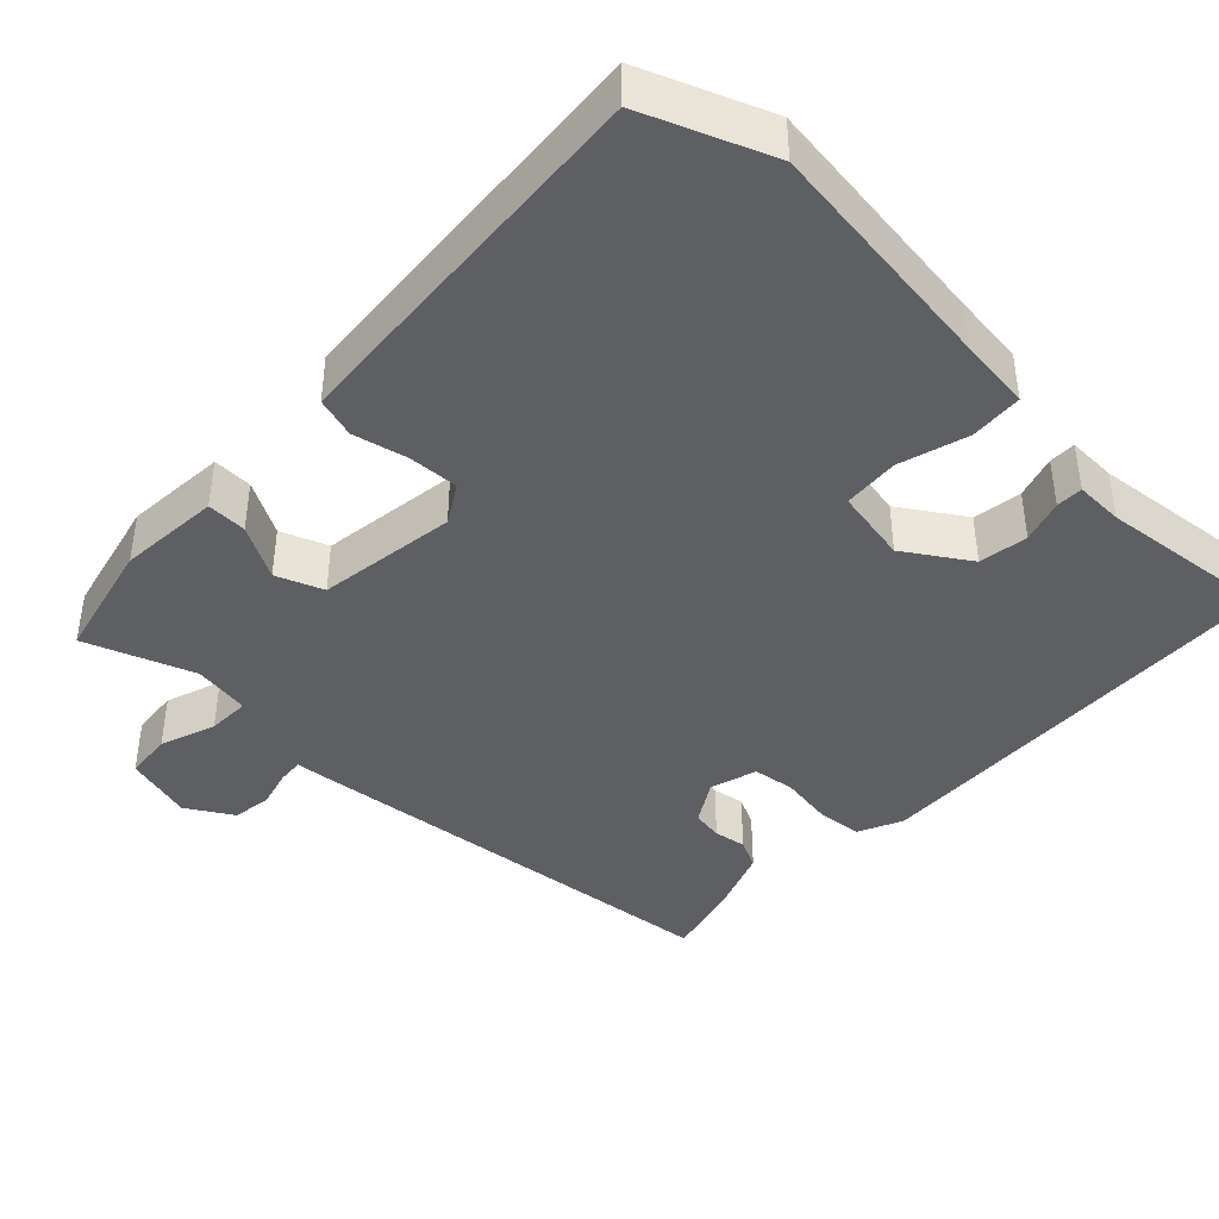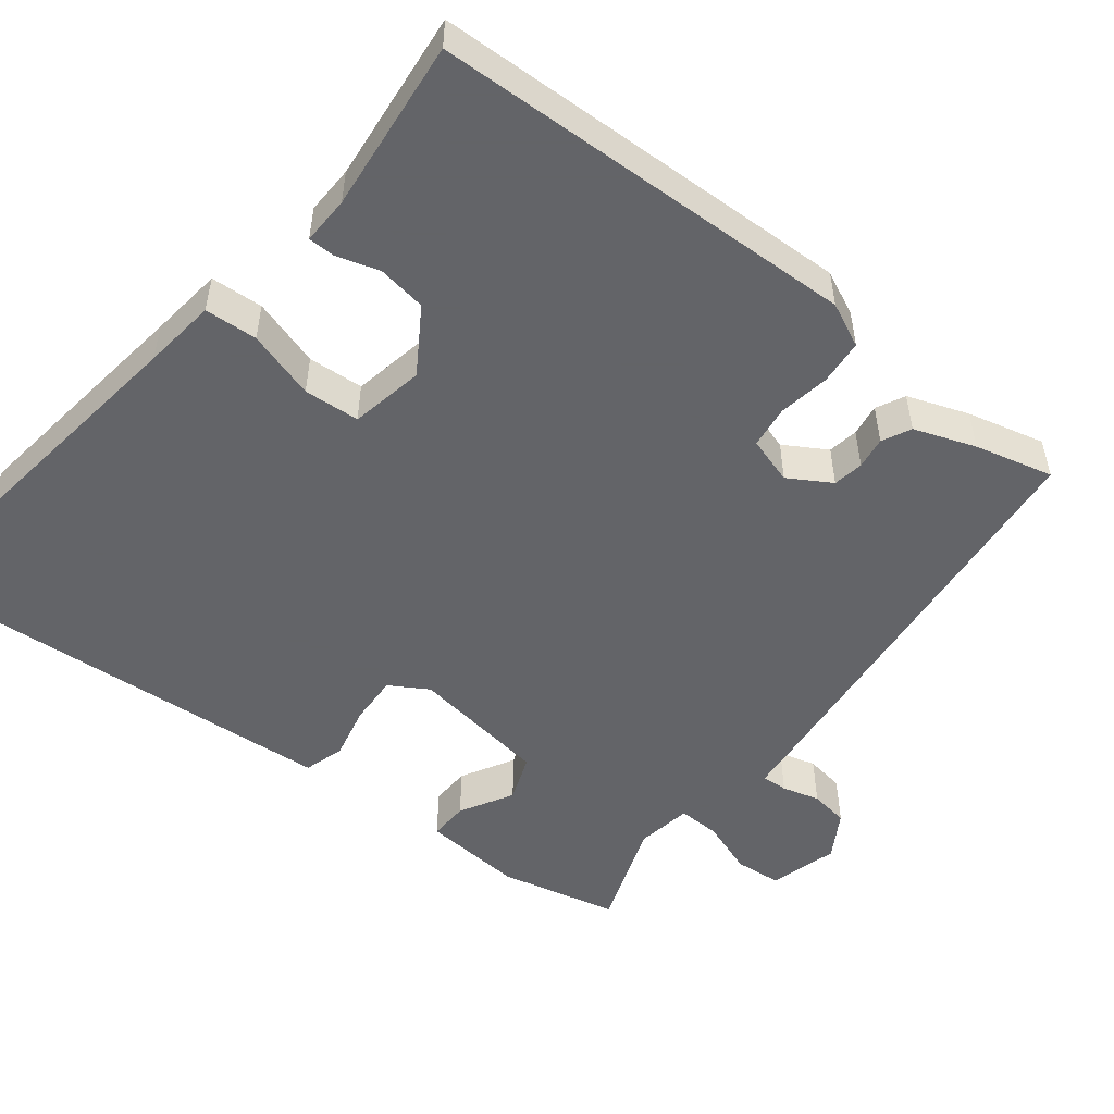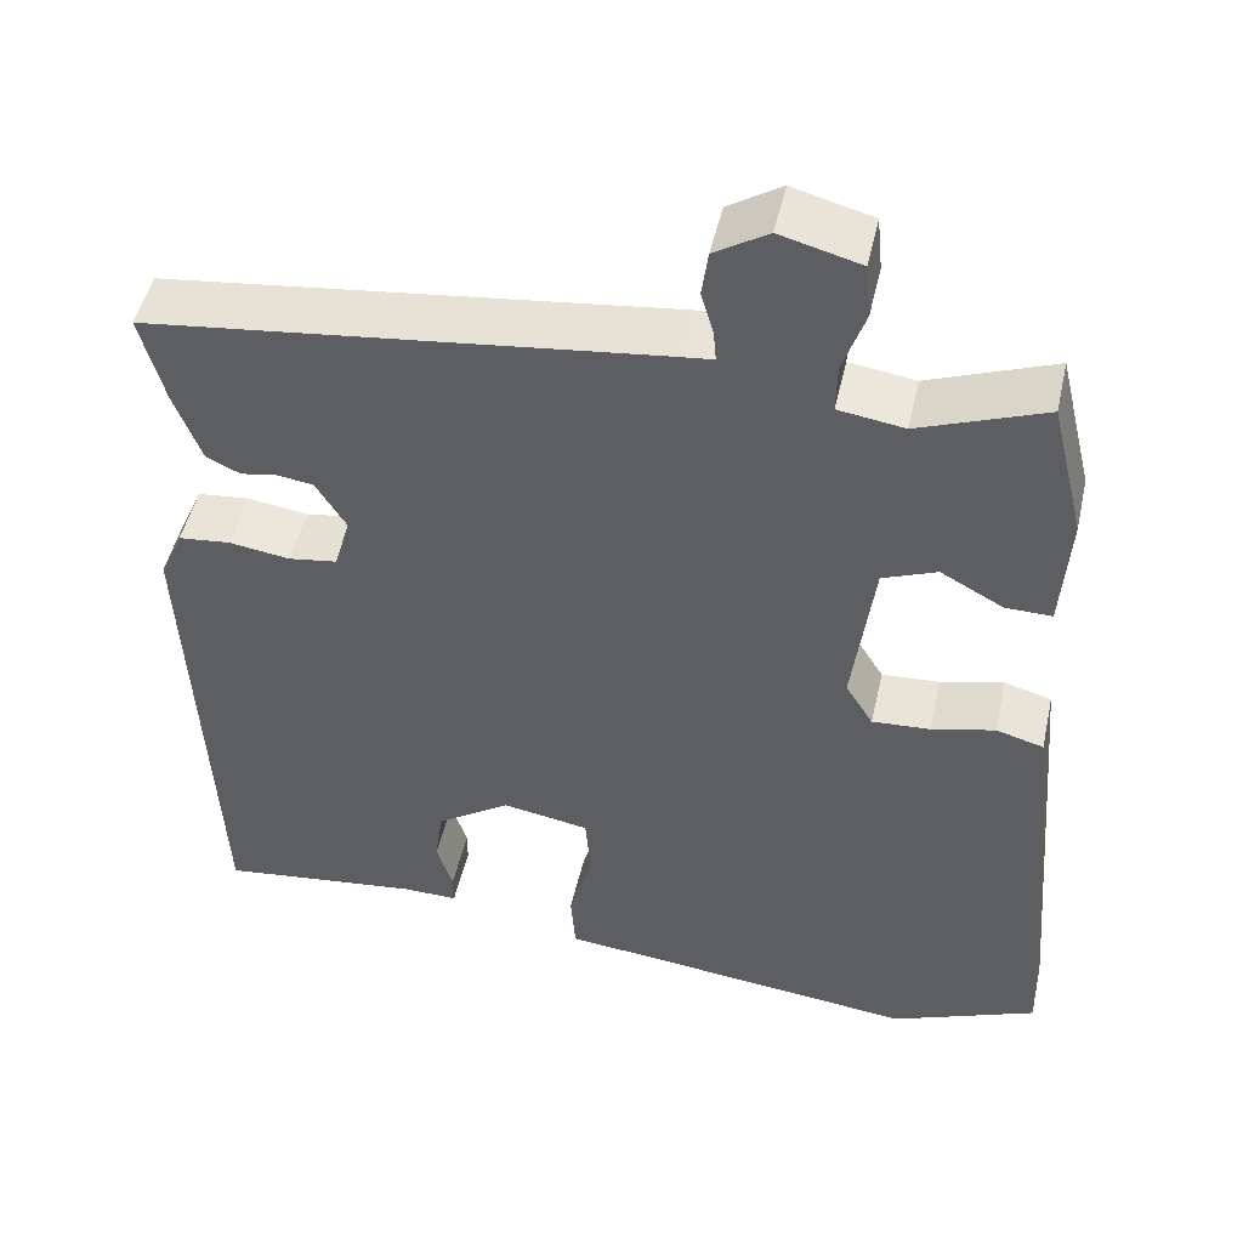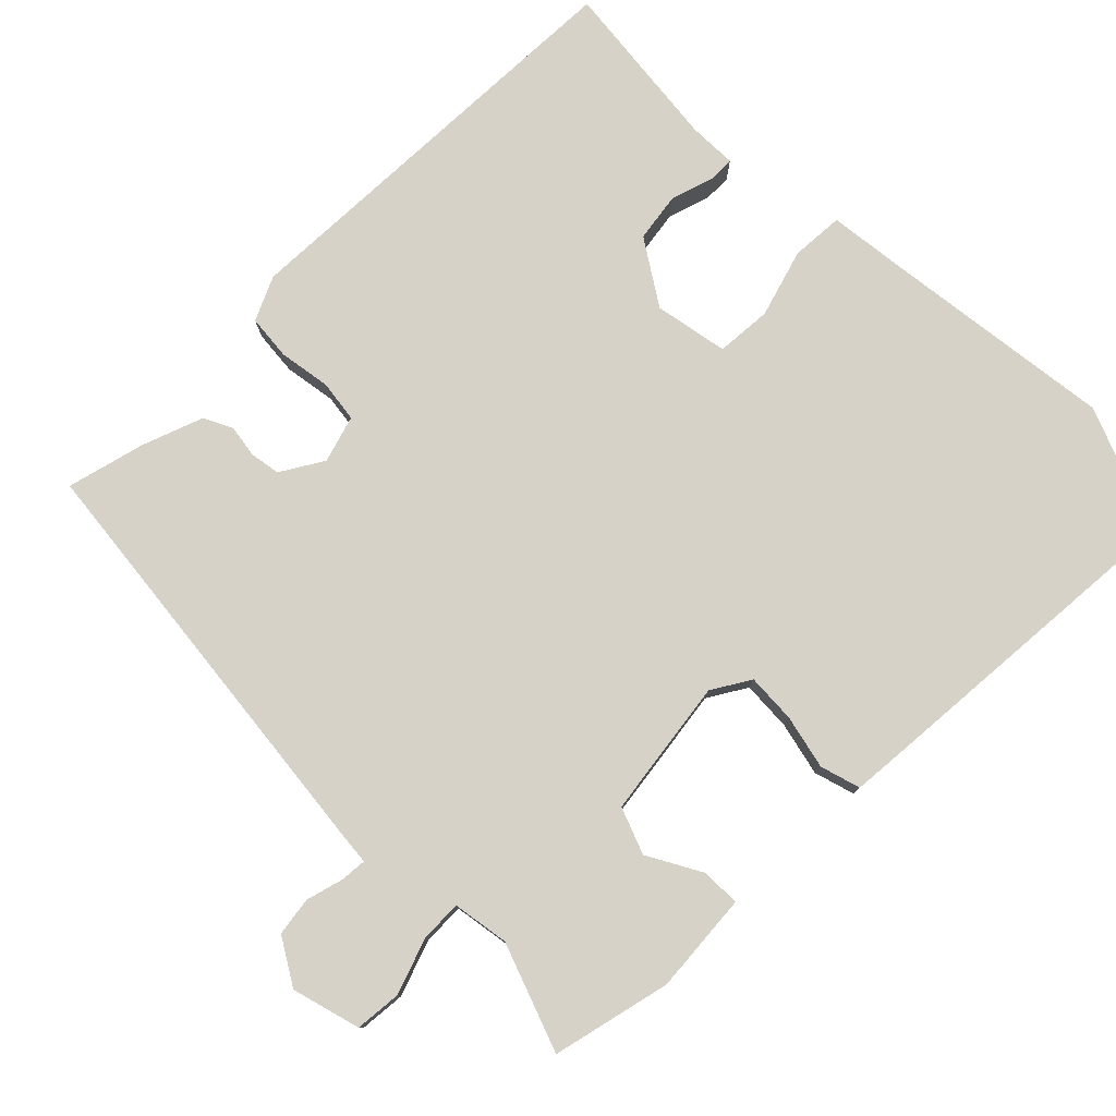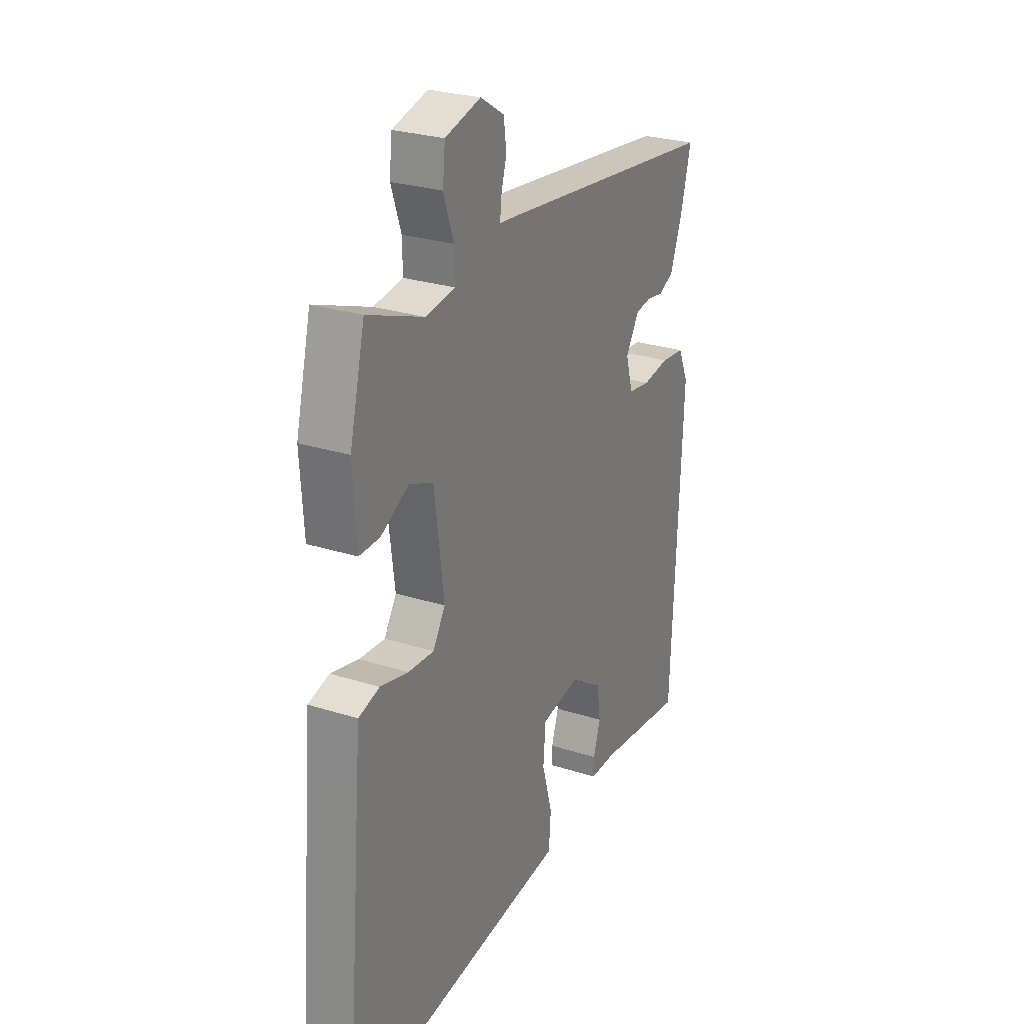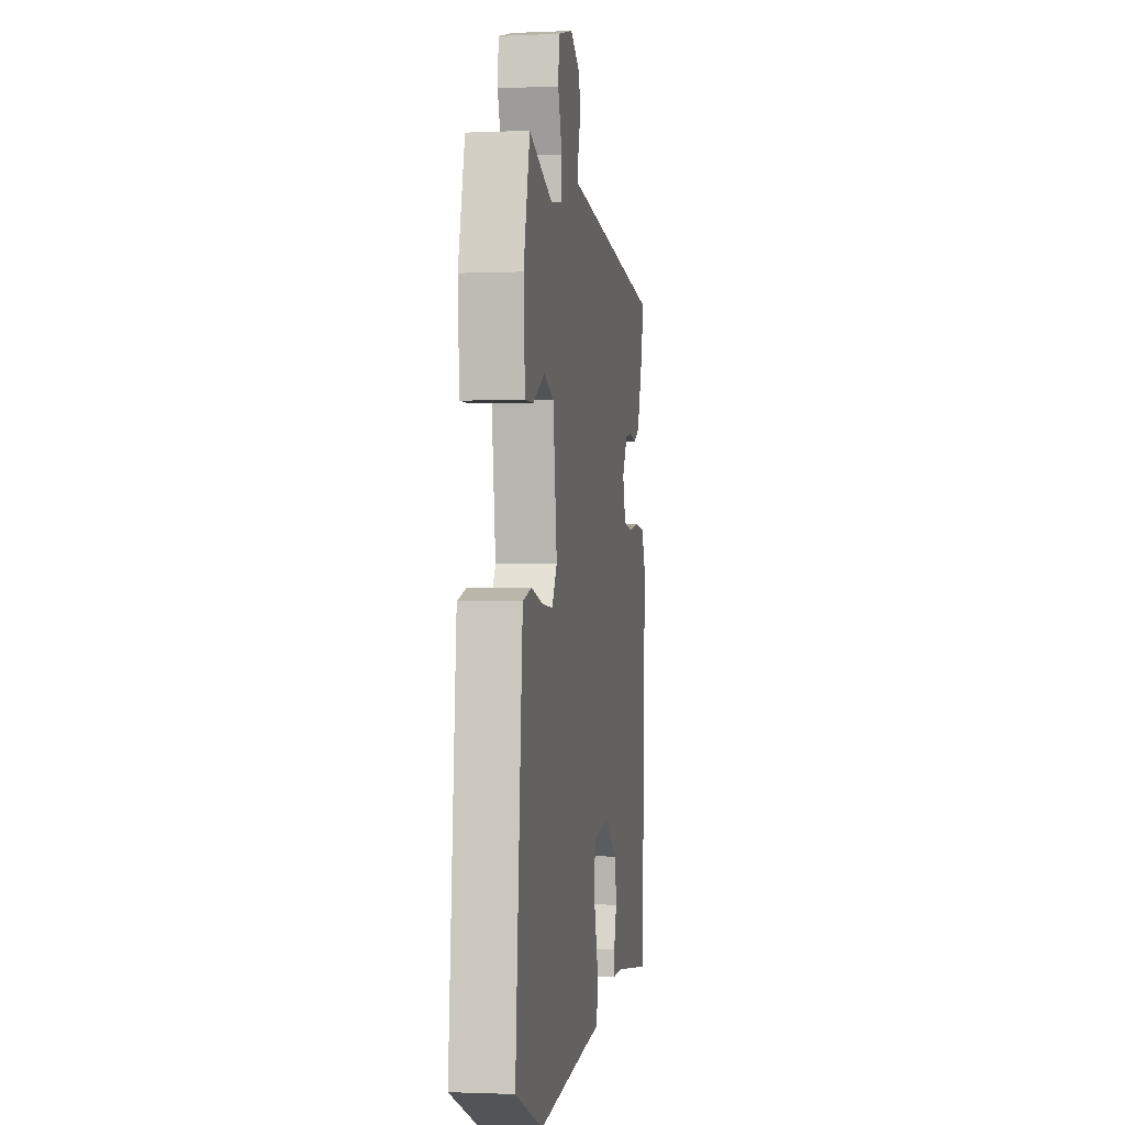
<metadata>
{"format":"obj","ext":"obj","renderer":"f3d","projection":"perspective","resolution":1024,"background":"white","views":[{"elev":-41.9,"azim":135.7,"up":"+Y"},{"elev":-51.3,"azim":-128.9,"up":"+Y"},{"elev":48.3,"azim":12.6,"up":"+Z"},{"elev":78.6,"azim":44.5,"up":"+Y"},{"elev":26.7,"azim":116.5,"up":"+Z"},{"elev":-1.2,"azim":99.1,"up":"+Z"}]}
</metadata>
<code>
v 0.525 0.07 -0.49
v 0.361 0.07 -0.557
v 0.047 0.07 -0.521
v -0.049 0.07 -0.511
v -0.054 0.07 -0.442
v -0.028 0.07 -0.352
v -0.034 0.07 -0.279
v -0.131 0.07 -0.262
v -0.214 0.07 -0.317
v -0.223 0.07 -0.381
v -0.205 0.07 -0.437
v -0.205 0.07 -0.472
v -0.268 0.07 -0.471
v -0.494 0.07 -0.498
v -0.52 0.07 0.061
v -0.494 0.07 0.119
v -0.435 0.07 0.125
v -0.367 0.07 0.115
v -0.312 0.07 0.123
v -0.294 0.07 0.185
v -0.328 0.07 0.24
v -0.368 0.07 0.246
v -0.41 0.07 0.239
v -0.448 0.07 0.257
v -0.478 0.07 0.337
v -0.505 0.07 0.439
v 0.066 0.07 0.507
v 0.105 0.07 0.511
v 0.102 0.07 0.545
v 0.088 0.07 0.594
v 0.095 0.07 0.645
v 0.155 0.07 0.682
v 0.245 0.07 0.658
v 0.251 0.07 0.597
v 0.226 0.07 0.524
v 0.225 0.07 0.469
v 0.299 0.07 0.458
v 0.44 0.07 0.511
v 0.478 0.07 0.356
v 0.469 0.07 0.223
v 0.417 0.07 0.224
v 0.347 0.07 0.262
v 0.286 0.07 0.238
v 0.262 0.07 0.056
v 0.293 0.07 0.006
v 0.358 0.07 0.01
v 0.429 0.07 0.027
v 0.482 0.07 0.012
v 0.49 0.07 -0.077
v 0.525 0 -0.49
v 0.361 0 -0.557
v 0.047 0 -0.521
v -0.049 0 -0.511
v -0.054 0 -0.442
v -0.028 0 -0.352
v -0.034 0 -0.279
v -0.131 0 -0.262
v -0.214 0 -0.317
v -0.223 0 -0.381
v -0.205 0 -0.437
v -0.205 0 -0.472
v -0.268 0 -0.471
v -0.494 0 -0.498
v -0.52 0 0.061
v -0.494 0 0.119
v -0.435 0 0.125
v -0.367 0 0.115
v -0.312 0 0.123
v -0.294 0 0.185
v -0.328 0 0.24
v -0.368 0 0.246
v -0.41 0 0.239
v -0.448 0 0.257
v -0.478 0 0.337
v -0.505 0 0.439
v 0.066 0 0.507
v 0.105 0 0.511
v 0.102 0 0.545
v 0.088 0 0.594
v 0.095 0 0.645
v 0.155 0 0.682
v 0.245 0 0.658
v 0.251 0 0.597
v 0.226 0 0.524
v 0.225 0 0.469
v 0.299 0 0.458
v 0.44 0 0.511
v 0.478 0 0.356
v 0.469 0 0.223
v 0.417 0 0.224
v 0.347 0 0.262
v 0.286 0 0.238
v 0.262 0 0.056
v 0.293 0 0.006
v 0.358 0 0.01
v 0.429 0 0.027
v 0.482 0 0.012
v 0.49 0 -0.077
f 46 47 48 49
f 45 46 49 1
f 44 45 1 2
f 39 40 41 42
f 37 38 39 42
f 36 37 42 43
f 32 33 34 35
f 32 35 36
f 29 30 31 32
f 28 29 32 36
f 22 23 24 25
f 21 22 25 26
f 15 16 17 18
f 13 14 15 18
f 13 18 19
f 10 11 12 13
f 9 10 13 19
f 8 9 19 20
f 3 4 5 6
f 44 2 3 6
f 44 6 7
f 21 26 27 28
f 20 21 28 36
f 20 36 43 44
f 7 8 20 44
f 98 97 96 95
f 50 98 95 94
f 51 50 94 93
f 91 90 89 88
f 91 88 87 86
f 92 91 86 85
f 84 83 82 81
f 85 84 81
f 81 80 79 78
f 85 81 78 77
f 74 73 72 71
f 75 74 71 70
f 67 66 65 64
f 67 64 63 62
f 68 67 62
f 62 61 60 59
f 68 62 59 58
f 69 68 58 57
f 55 54 53 52
f 55 52 51 93
f 56 55 93
f 77 76 75 70
f 85 77 70 69
f 93 92 85 69
f 93 69 57 56
f 1 50 51 2
f 2 51 52 3
f 3 52 53 4
f 4 53 54 5
f 5 54 55 6
f 6 55 56 7
f 7 56 57 8
f 8 57 58 9
f 9 58 59 10
f 10 59 60 11
f 11 60 61 12
f 12 61 62 13
f 13 62 63 14
f 14 63 64 15
f 15 64 65 16
f 16 65 66 17
f 17 66 67 18
f 18 67 68 19
f 19 68 69 20
f 20 69 70 21
f 21 70 71 22
f 22 71 72 23
f 23 72 73 24
f 24 73 74 25
f 25 74 75 26
f 26 75 76 27
f 27 76 77 28
f 28 77 78 29
f 29 78 79 30
f 30 79 80 31
f 31 80 81 32
f 32 81 82 33
f 33 82 83 34
f 34 83 84 35
f 35 84 85 36
f 36 85 86 37
f 37 86 87 38
f 38 87 88 39
f 39 88 89 40
f 40 89 90 41
f 41 90 91 42
f 42 91 92 43
f 43 92 93 44
f 44 93 94 45
f 45 94 95 46
f 46 95 96 47
f 47 96 97 48
f 48 97 98 49
f 49 98 50 1

</code>
